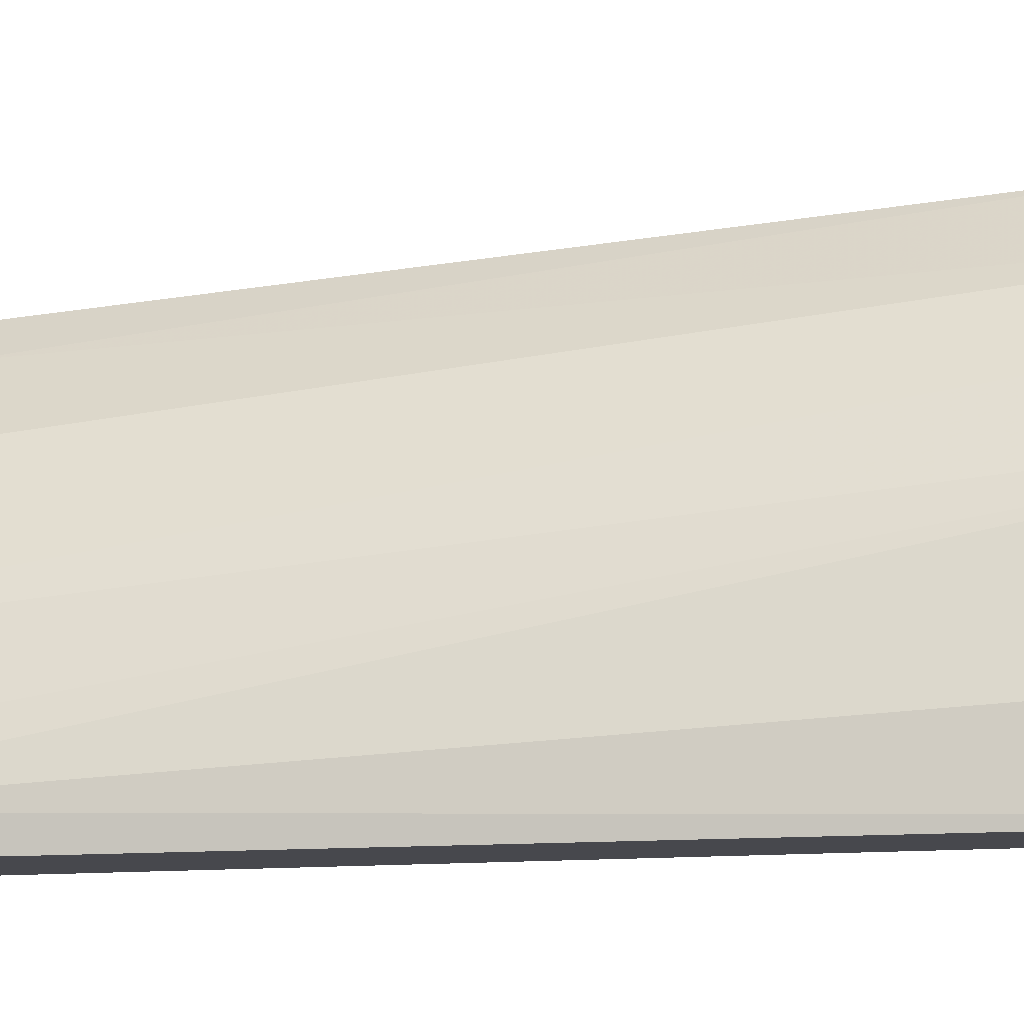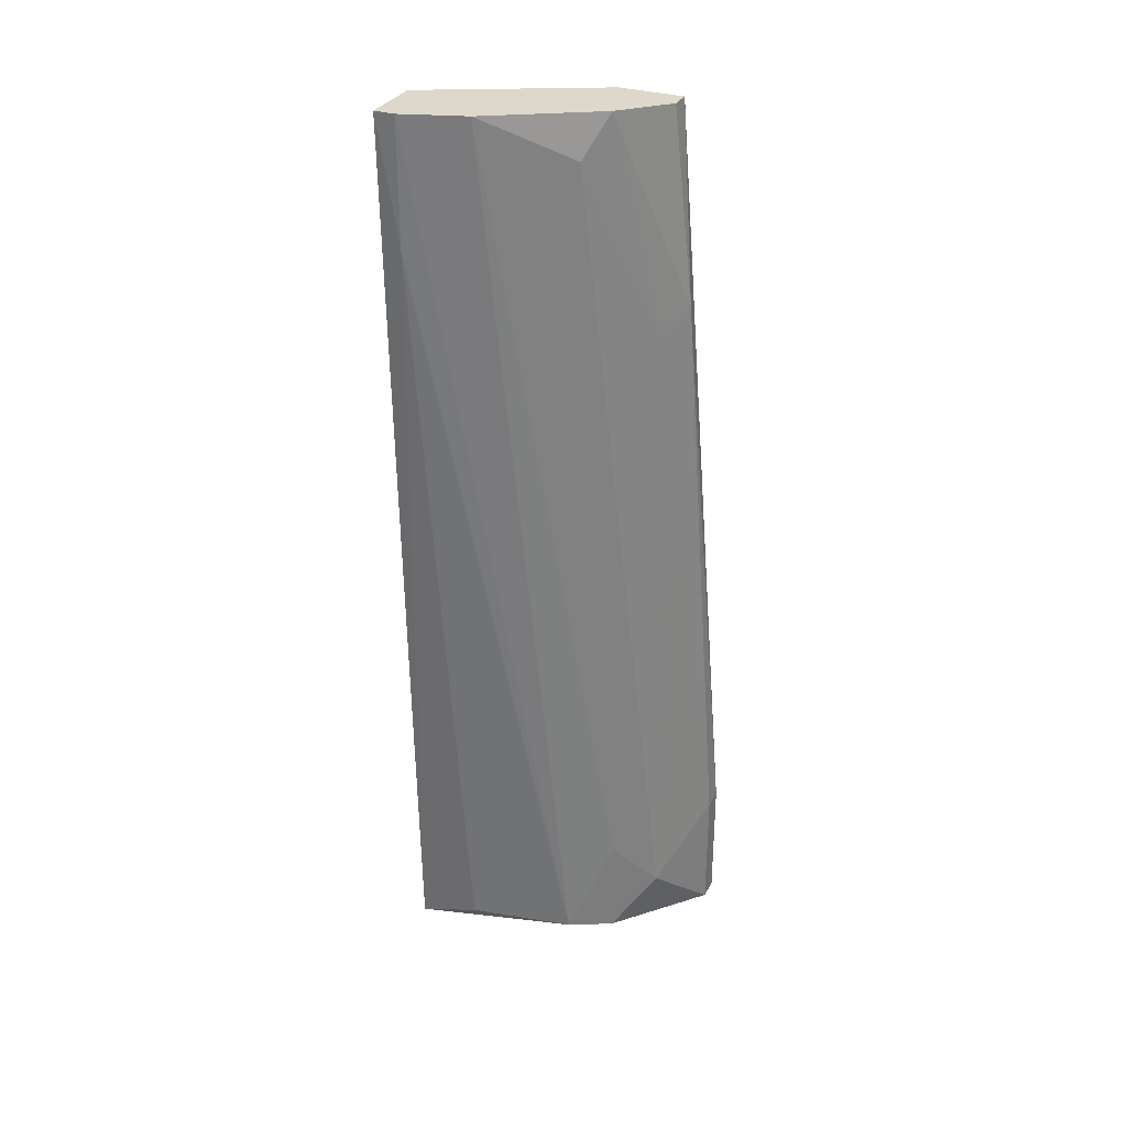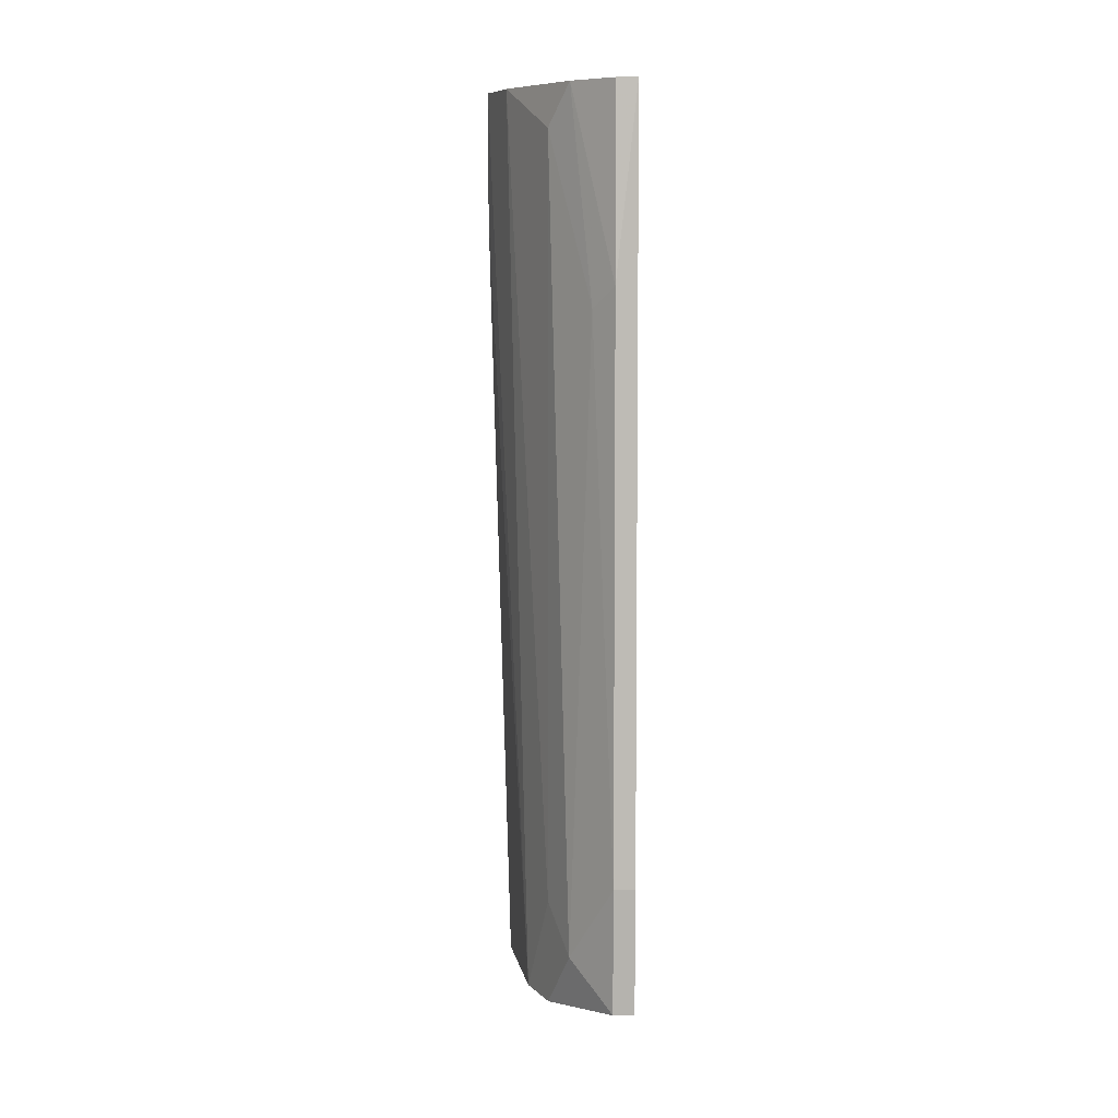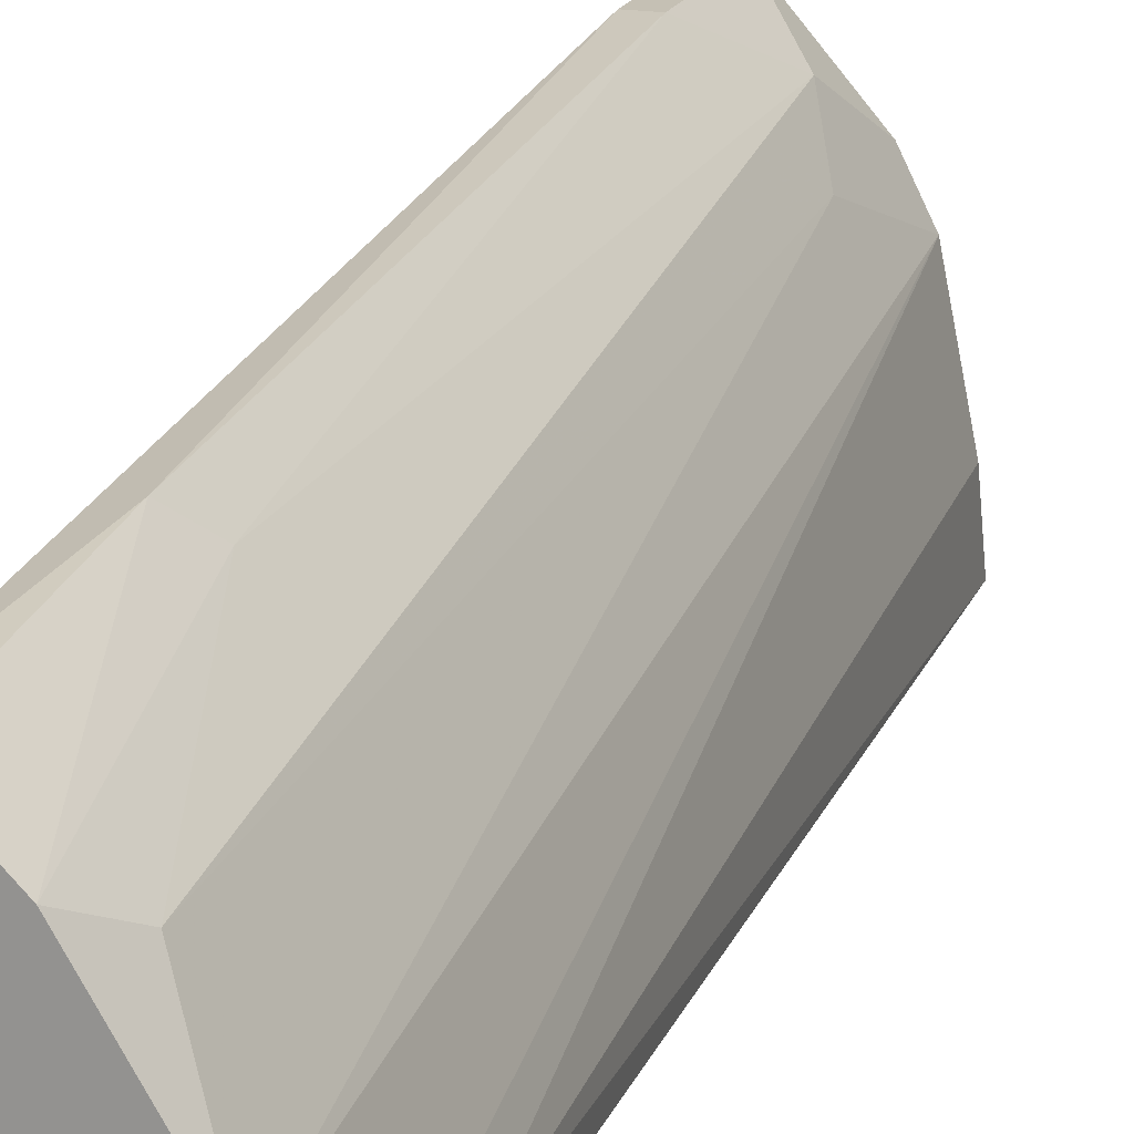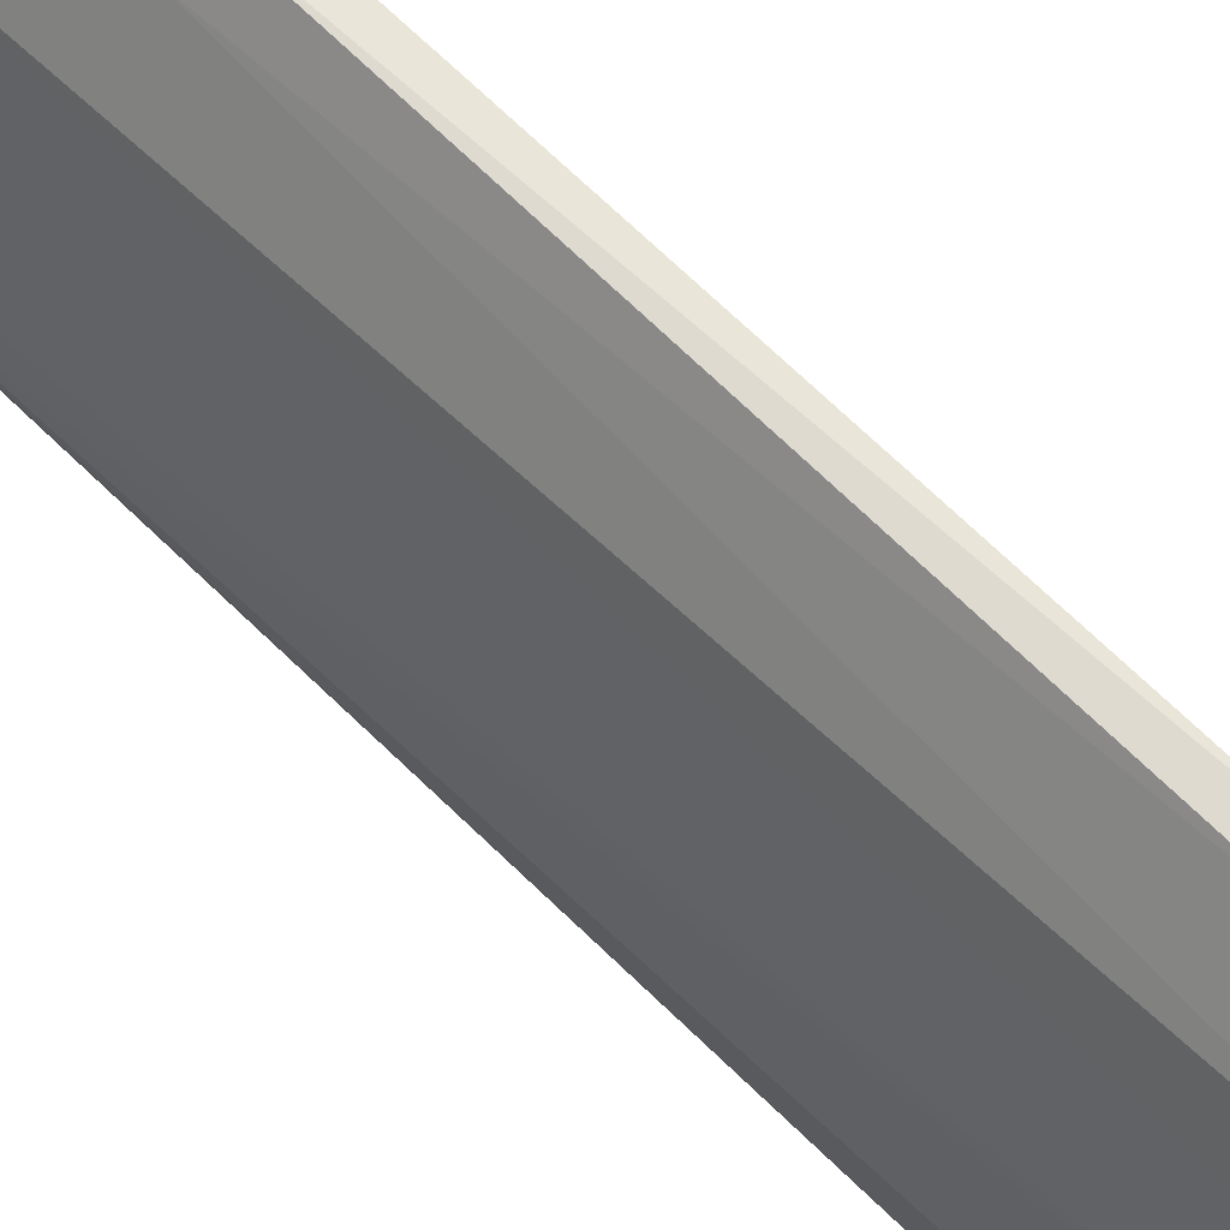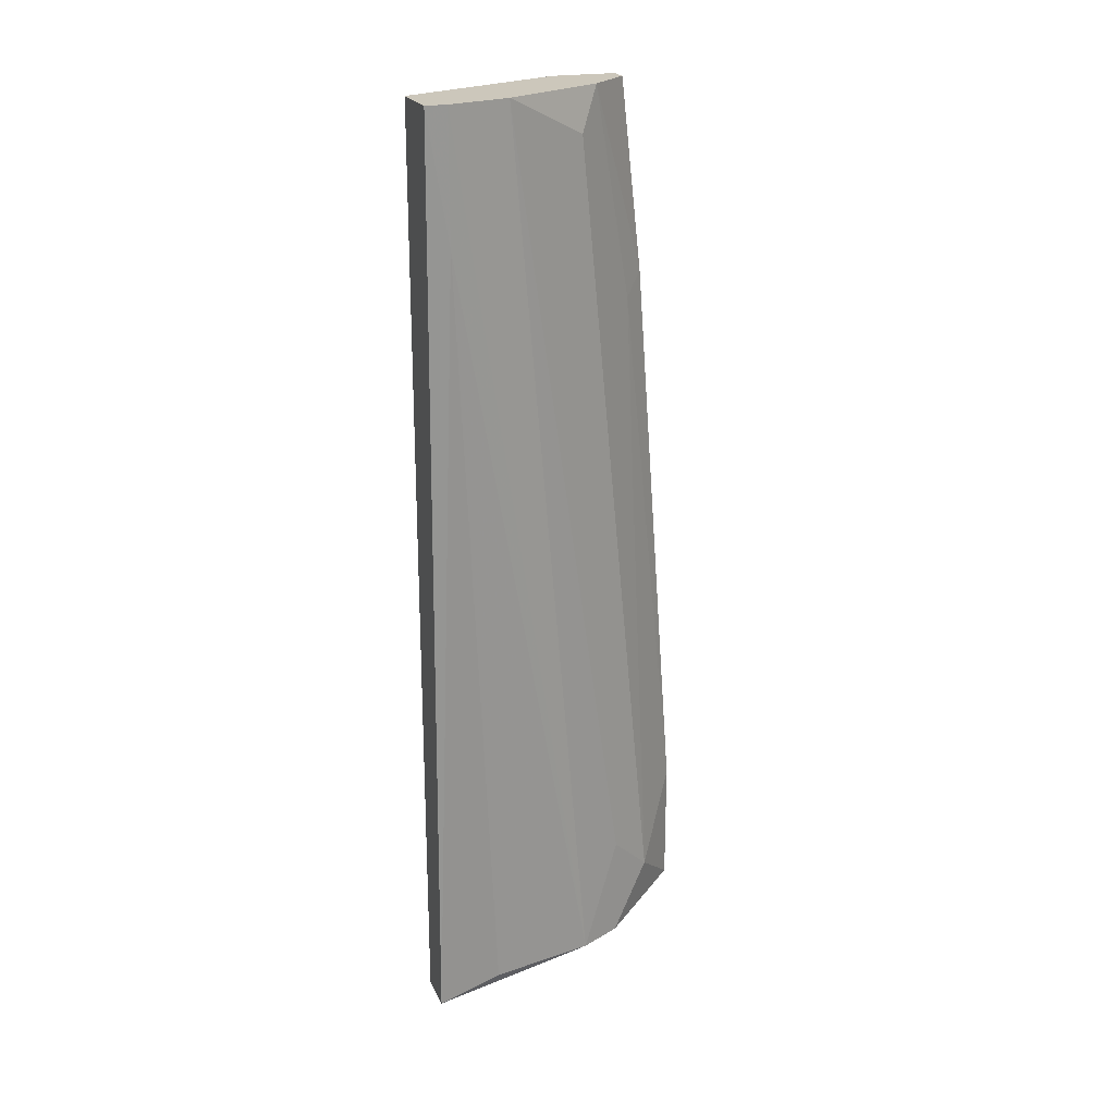
<metadata>
{"format":"obj","ext":"obj","renderer":"f3d","projection":"perspective","resolution":1024,"background":"white","views":[{"elev":-11.9,"azim":101.5,"up":"+Y"},{"elev":31.4,"azim":114.2,"up":"+Z"},{"elev":9.8,"azim":-179.7,"up":"+Z"},{"elev":18.4,"azim":18.1,"up":"+Y"},{"elev":72.9,"azim":134.9,"up":"+Y"},{"elev":21.6,"azim":70.5,"up":"+Z"}]}
</metadata>
<code>
v 0.01519 0.009731 -0.02252
v 0.01519 0.01051 0.01087
v 0.01519 0.0074 -0.0233
v 0.01053 0.01439 -0.01397
v 0.01053 0.01361 -0.000778
v 0.01053 0.01361 0.01087
v 0.01053 0.01517 -0.02097
v 0.01053 0.01594 0.01087
v 0.01053 0.01594 -0.02174
v 0.01053 0.01827 -0.01708
v 0.01053 0.01827 -0.02174
v 0.0113 0.01594 0.01087
v 0.0113 0.01672 0.003882
v 0.0113 0.01827 -0.01708
v 0.0113 0.01827 -0.02174
v 0.01286 0.01439 0.01087
v 0.01286 0.01672 -0.02019
v 0.01363 0.01361 0.009317
v 0.01363 0.01517 -0.02252
v 0.01363 0.01517 -0.01863
v 0.01363 0.0074 0.01087
v 0.01363 0.0074 -0.0233
v 0.01363 0.008954 -0.0233
v 0.01596 0.008177 0.01087
v 0.01596 0.008177 0.00621
v 0.01596 0.0074 0.01087
v 0.01208 0.01594 0.003106
v 0.01441 0.01361 -0.02252
f 25 3 1
f 3 28 1
f 28 25 1
f 16 2 18
f 16 26 2
f 18 2 20
f 2 28 20
f 2 26 24
f 28 2 24
f 3 23 19
f 28 3 19
f 22 23 3
f 26 22 3
f 26 3 25
f 5 7 4
f 22 5 4
f 7 22 4
f 6 7 5
f 22 6 5
f 7 6 8
f 6 16 8
f 26 16 6
f 6 22 21
f 26 6 21
f 7 8 11
f 7 11 9
f 22 7 9
f 11 8 10
f 8 13 10
f 13 8 12
f 8 16 12
f 11 22 9
f 14 11 10
f 13 14 10
f 15 11 14
f 11 15 19
f 23 11 19
f 23 22 11
f 16 13 12
f 14 13 27
f 13 16 27
f 17 15 14
f 17 14 27
f 15 17 19
f 16 18 27
f 17 18 20
f 18 17 27
f 19 17 20
f 28 19 20
f 22 26 21
f 26 25 24
f 25 28 24

</code>
